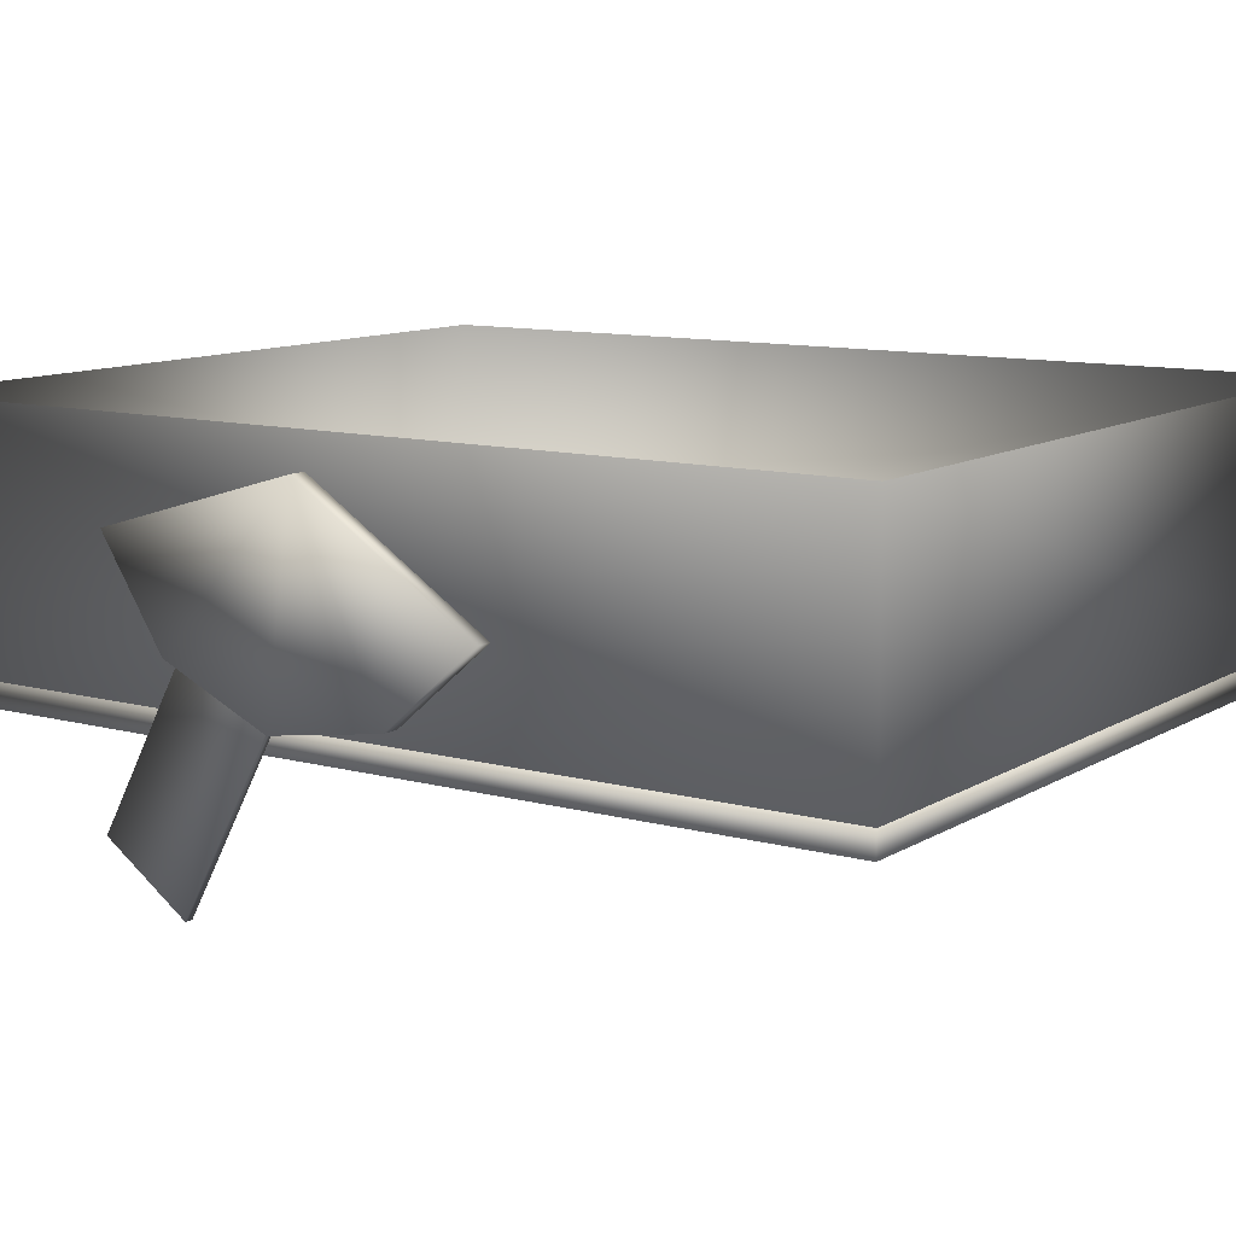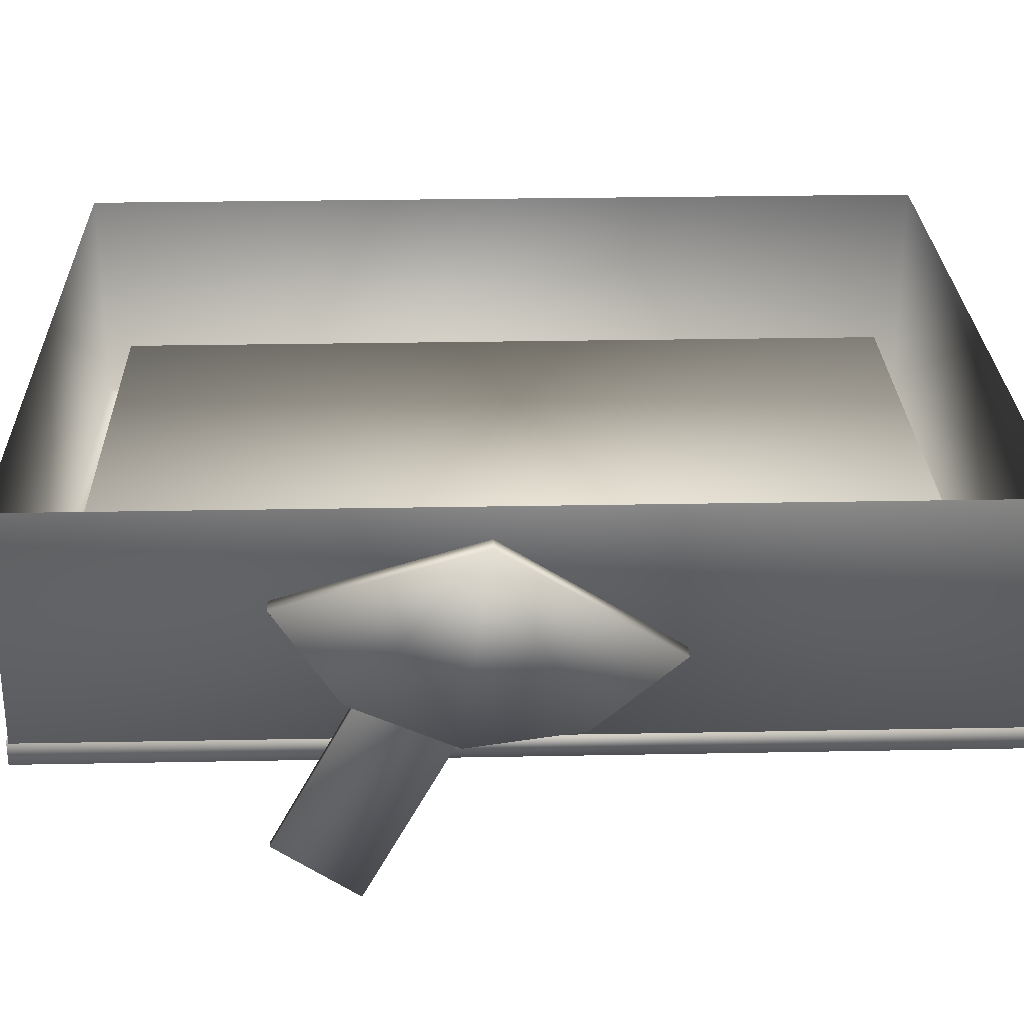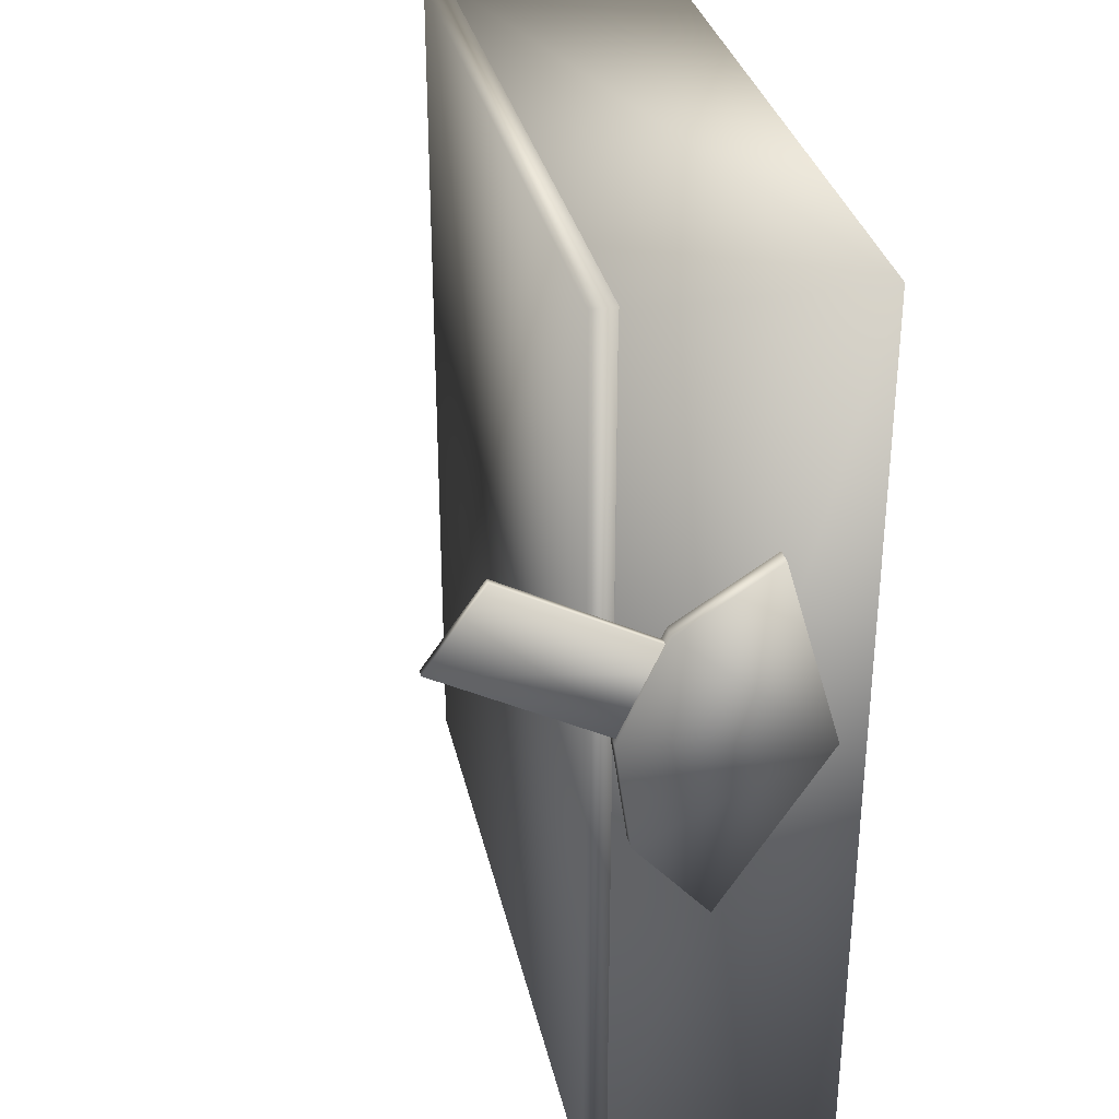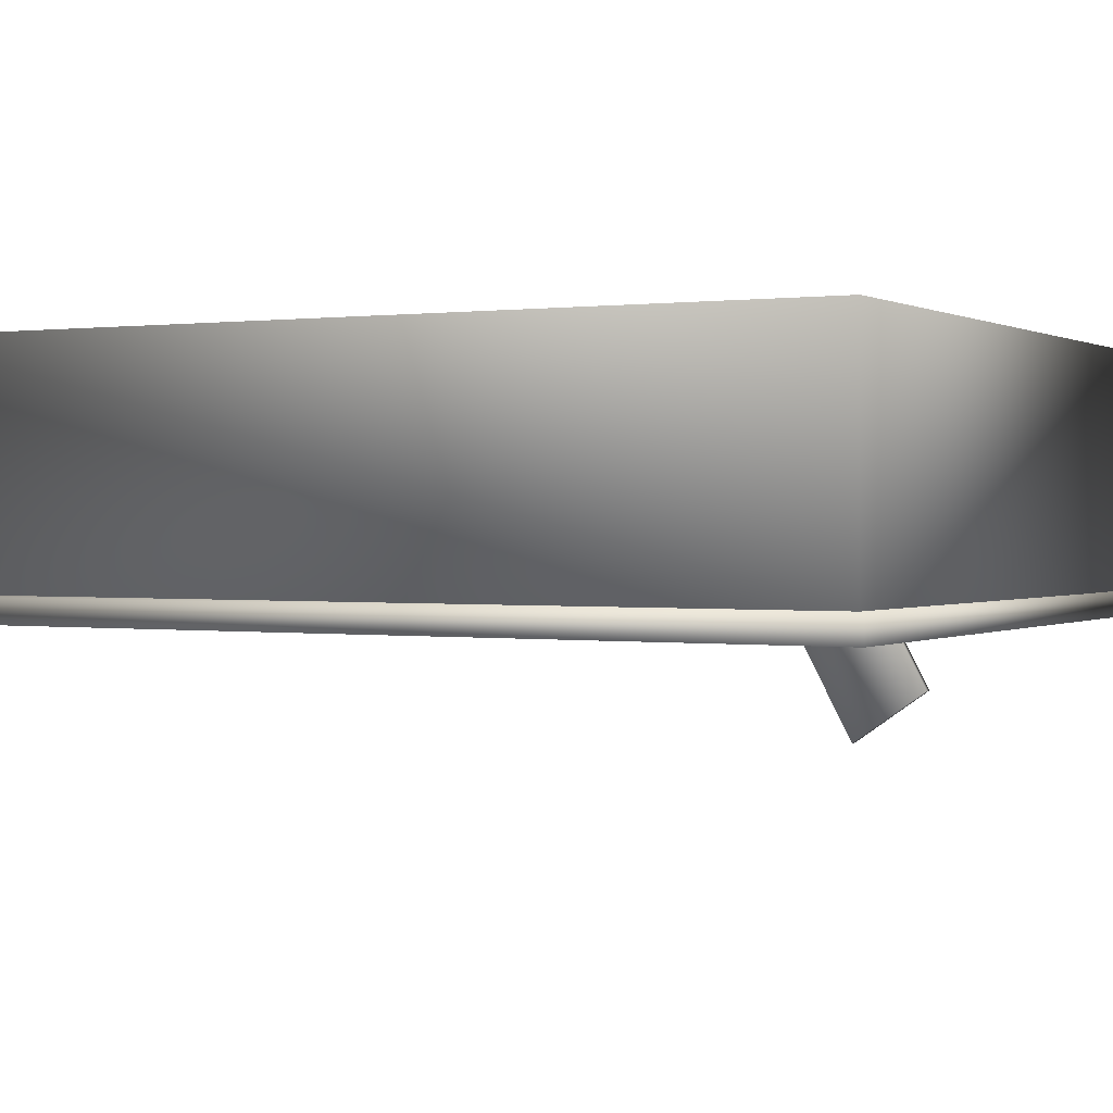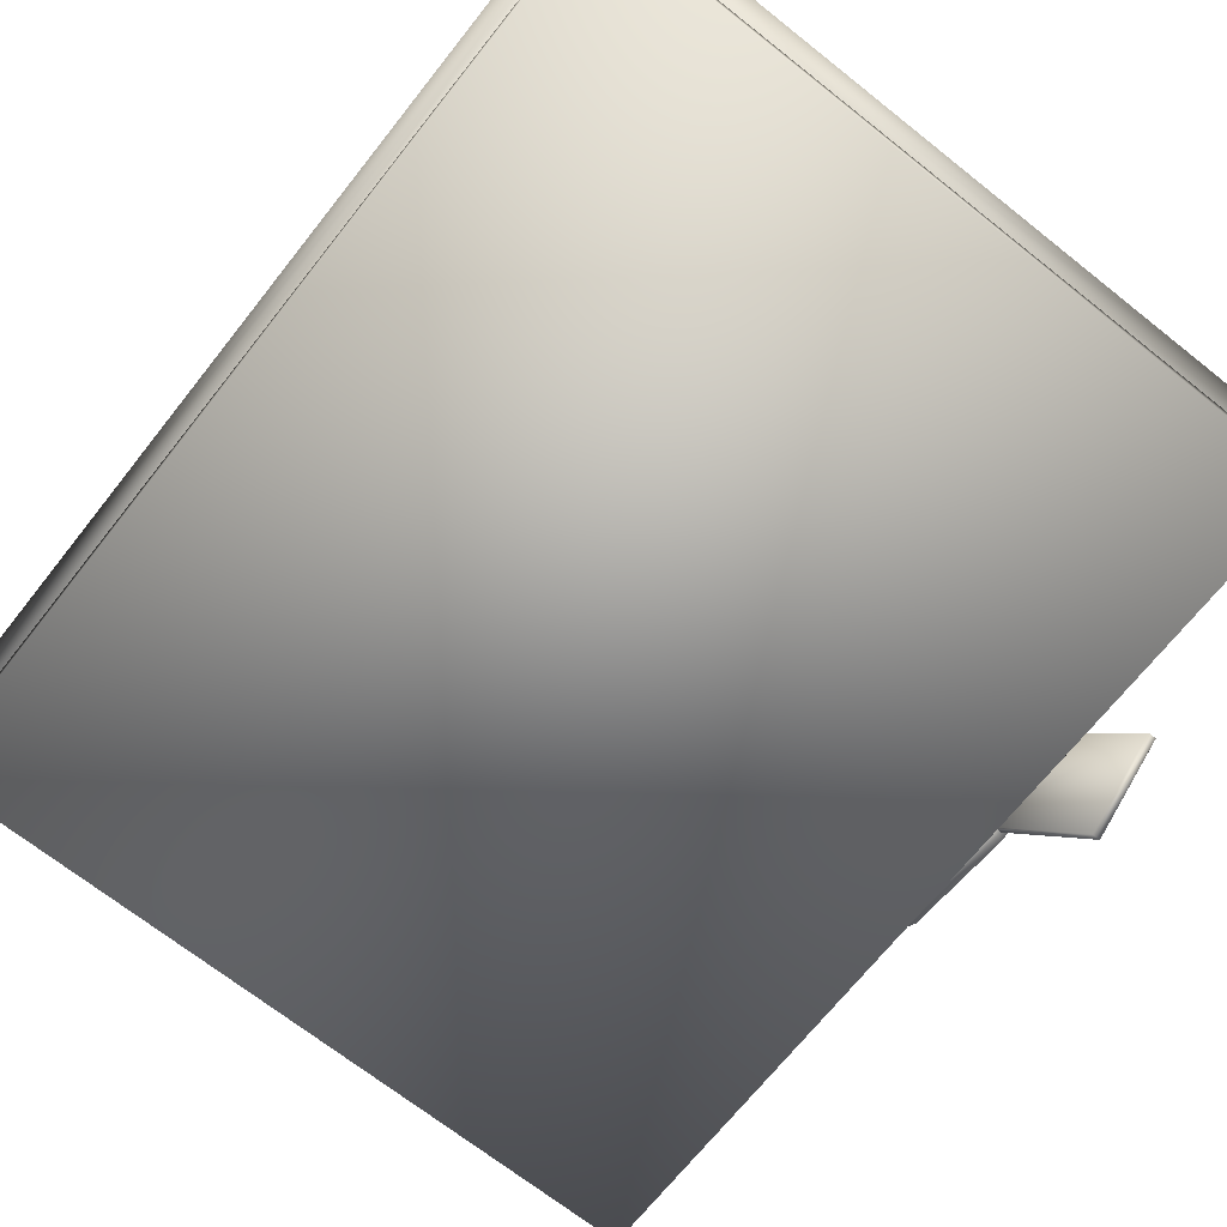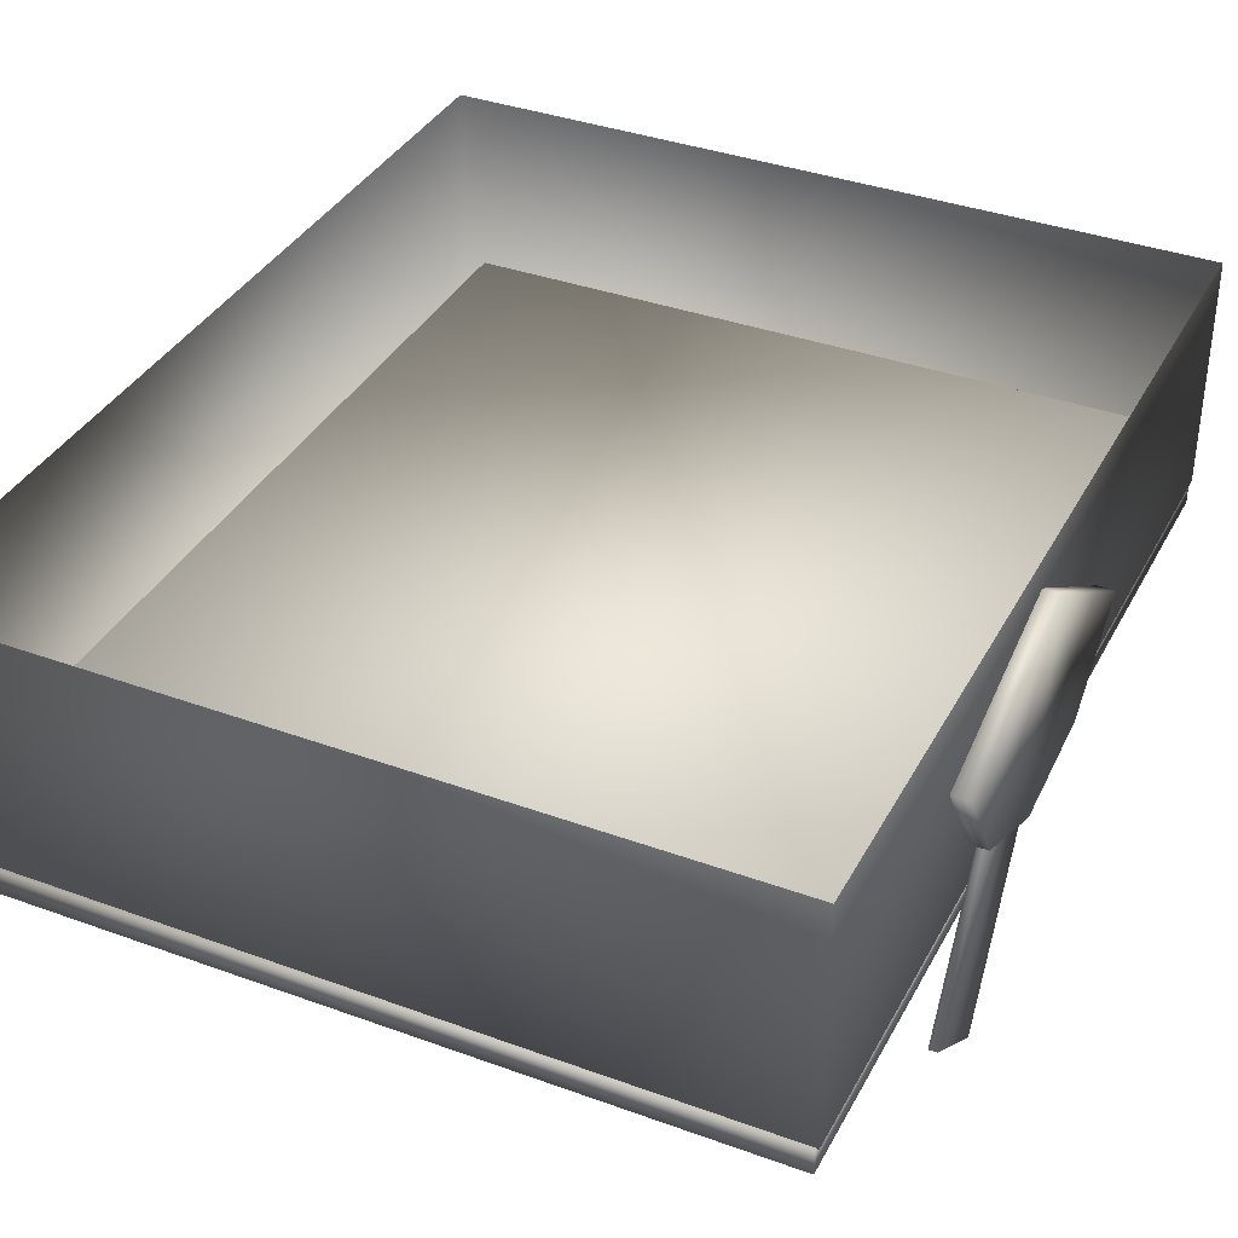
<metadata>
{"format":"obj","ext":"obj","renderer":"f3d","projection":"perspective","resolution":1024,"background":"white","views":[{"elev":10.7,"azim":-55.5,"up":"+Z"},{"elev":27.3,"azim":-91.7,"up":"+Z"},{"elev":32.3,"azim":-102.3,"up":"+Y"},{"elev":0.9,"azim":118.3,"up":"+Z"},{"elev":-69.4,"azim":141.6,"up":"+Z"},{"elev":36.7,"azim":-154.8,"up":"+Z"}]}
</metadata>
<code>
v  145.4 7.184 89.38
v  145.4 7.184 89.3
v  147.8 7.184 89.3
v  147.8 7.184 89.38
v  145.4 10.07 89.38
v  147.8 10.07 89.38
v  147.8 10.07 89.3
v  145.4 10.07 89.3
v  145.4 8.715 89.55
v  145.4 9.09 88.86
v  145.4 9.09 88.86
v  145.4 8.715 89.55
v  145.4 8.971 89.73
v  145.4 8.971 89.73
v  145.4 9.347 89.04
v  145.4 9.347 89.04
v  145.4 8.708 90
v  145.4 8.444 89.42
v  145.4 8.173 89.65
v  145.4 8.799 89.37
v  145.4 9.125 89.52
v  145.4 9.318 89.82
v  145.4 8.444 89.42
v  145.4 8.173 89.65
v  145.4 8.799 89.37
v  145.4 9.125 89.52
v  145.4 9.318 89.82
v  145.4 8.708 90
v  145.4 7.179 90.09
v  145.4 7.179 89.37
v  147.8 7.179 89.38
v  147.8 7.179 90.1
v  145.4 10.06 90.09
v  147.8 10.06 90.1
v  147.8 10.06 89.38
v  145.4 10.06 89.37
v  147.7 7.286 89.61
v  145.5 7.286 89.61
v  145.5 9.953 89.61
v  147.7 9.953 89.61
v  145.5 7.286 89.38
v  147.7 7.286 89.38
v  145.5 9.953 89.38
v  147.7 9.953 89.38
o Object080
g Object080
f 1 2 3 4
f 5 6 7 8
f 1 4 6 5
f 4 3 7 6
f 3 2 8 7
f 2 1 5 8
f 9 10 11 12
f 13 14 15 16
f 12 11 15 14
f 11 10 16 15
f 10 9 13 16
f 17 18 19
f 17 20 18
f 17 21 20
f 17 22 21
f 19 18 23 24
f 18 20 25 23
f 20 21 26 25
f 21 22 27 26
f 24 23 28
f 23 25 28
f 25 26 28
f 26 27 28
f 24 28 17 19
f 28 27 22 17
f 29 30 31 32
f 33 34 35 36
f 32 31 35 34
f 37 38 39 40
f 30 29 33 36
f 31 30 41 42
f 30 36 43 41
f 36 35 44 43
f 35 31 42 44
f 42 41 38 37
f 41 43 39 38
f 43 44 40 39
f 44 42 37 40

</code>
